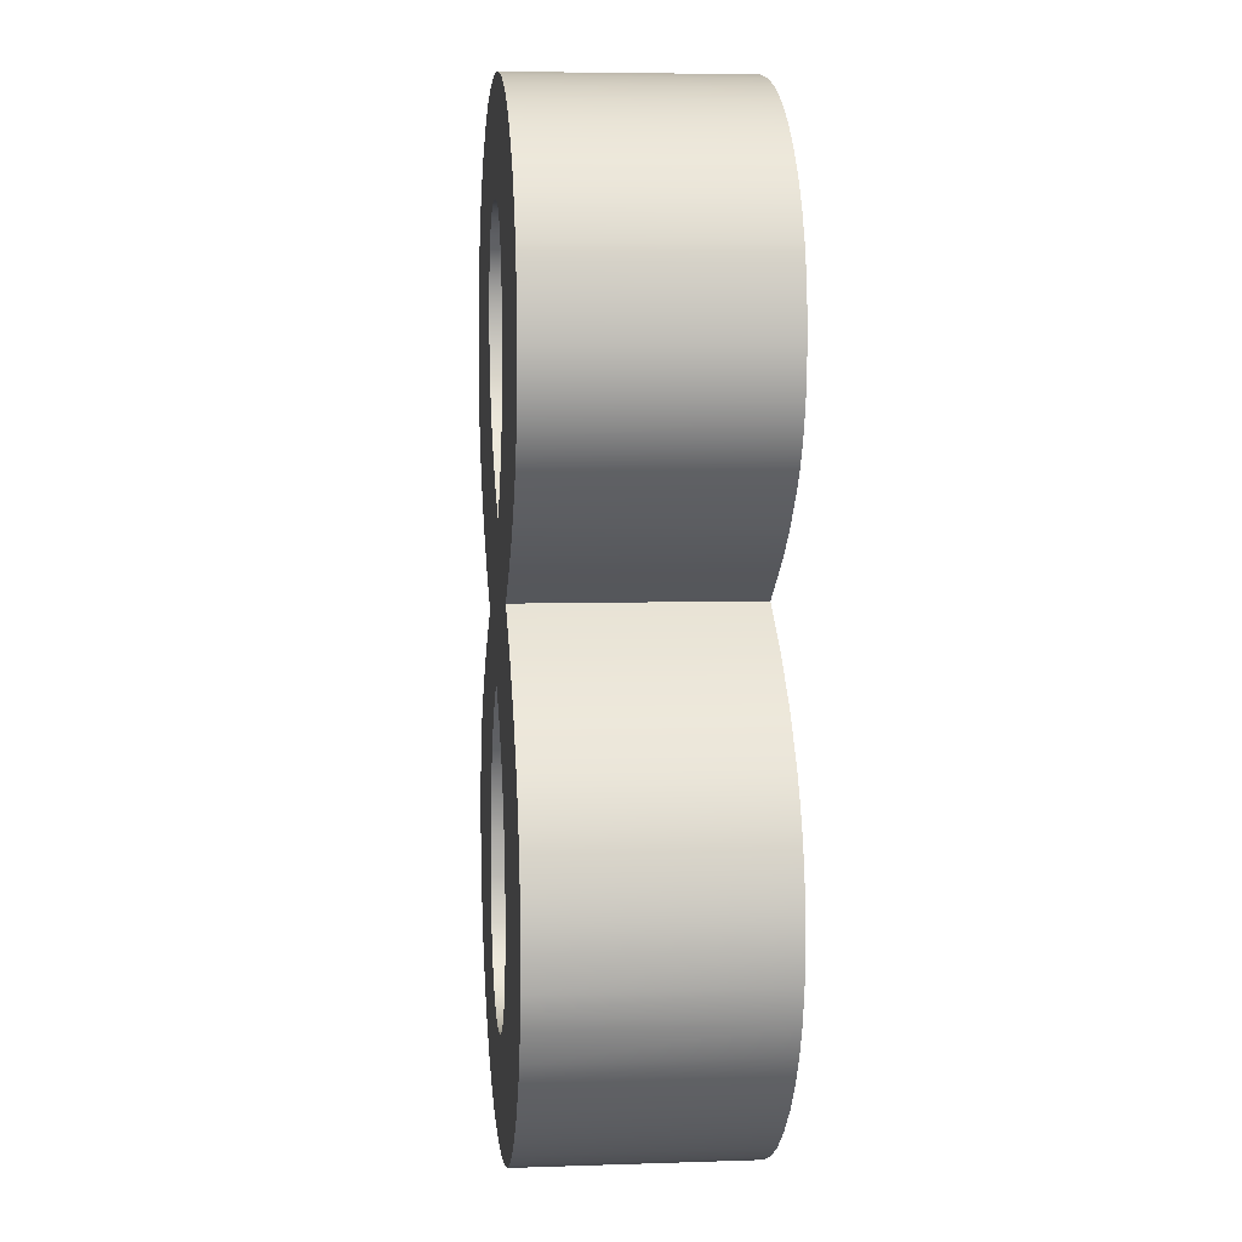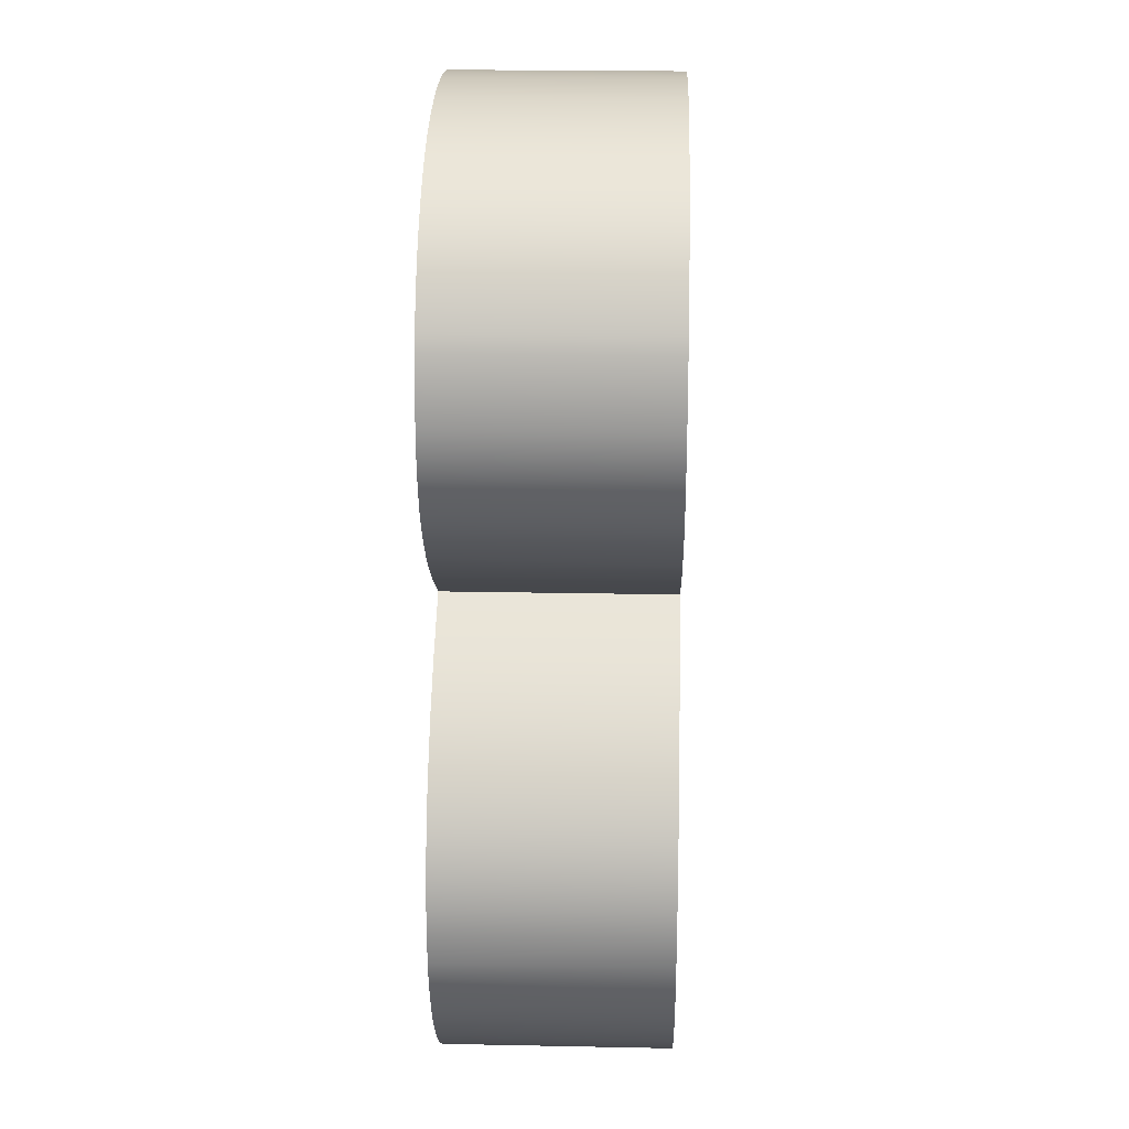
<metadata>
{"format":"obj","ext":"obj","renderer":"f3d","projection":"perspective","resolution":1024,"background":"white","views":[{"elev":6.0,"azim":84.2,"up":"+Y"},{"elev":22.0,"azim":92.0,"up":"+Y"}]}
</metadata>
<code>
o 8_Curve.021
v -0.05002 0.0733 0.05
v -0.04637 0.06772 0.05
v -0.05286 0.07929 0.05
v -0.05002 0.0733 -0.05
v -0.05286 0.07929 -0.05
v -0.04637 0.06772 -0.05
v -0.0419 0.06254 -0.05
v -0.03676 0.05798 -0.05
v -0.0419 0.06254 0.05
v -0.03676 0.05798 0.05
v -0.03104 0.05425 0.05
v -0.02476 0.05135 0.05
v -0.03104 0.05425 -0.05
v -0.02476 0.05135 -0.05
v -0.01792 0.04928 -0.05
v -0.01051 0.04803 -0.05
v -0.01792 0.04928 0.05
v -0.01051 0.04803 0.05
v -0.00254 0.04762 0.05
v 0.005458 0.04808 0.05
v -0.00254 0.04762 -0.05
v 0.005458 0.04808 -0.05
v -0.006596 0.04772 -0.05
v -0.1193 0.04263 -0.05
v -0.1193 0.04263 0.05
v -0.1296 0.05411 -0.05
v -0.1067 0.03175 -0.05
v -0.09228 0.02205 -0.05
v -0.1067 0.03175 0.05
v -0.09228 0.02205 0.05
v -0.07665 0.01411 0.05
v -0.05976 0.007936 0.05
v -0.07665 0.01411 -0.05
v -0.05976 0.007937 -0.05
v -0.04162 0.003527 -0.05
v -0.04162 0.003527 0.05
v -0.02223 0.000882 -0.05
v -0.02223 0.000882 0.05
v -0.001587 0 -0.05
v -0.001587 0 0.05
v 0.0191 0.00097 -0.05
v 0.0191 0.00097 0.05
v 0.03862 0.00388 -0.05
v 0.05698 0.00873 -0.05
v 0.03862 0.00388 0.05
v 0.05698 0.00873 0.05
v 0.07418 0.01552 0.05
v 0.09021 0.02425 0.05
v 0.07418 0.01552 -0.05
v 0.09021 0.02425 -0.05
v 0.1051 0.03492 -0.05
v 0.1051 0.03492 0.05
v 0.1182 0.04682 -0.05
v 0.1182 0.04682 0.05
v 0.1289 0.05926 -0.05
v 0.1372 0.07222 -0.05
v 0.1289 0.05926 0.05
v 0.1334 0.06567 0.05
v 0.1372 0.07222 0.05
v 0.03778 0.06413 0.05
v 0.04026 0.06695 0.05
v 0.03512 0.06149 0.05
v 0.02942 0.0569 0.05
v 0.03512 0.06149 -0.05
v 0.04026 0.06695 -0.05
v 0.02942 0.0569 -0.05
v 0.02638 0.05496 -0.05
v 0.01992 0.05175 -0.05
v 0.02638 0.05495 0.05
v 0.01992 0.05175 0.05
v 0.01294 0.04945 0.05
v 0.01294 0.04945 -0.05
v 0.04458 0.07302 -0.05
v 0.04642 0.07626 -0.05
v 0.04458 0.07302 0.05
v 0.04642 0.07626 0.05
v 0.04944 0.08317 0.05
v 0.0516 0.09065 0.05
v 0.04944 0.08317 -0.05
v 0.0516 0.09065 -0.05
v 0.0529 0.0987 -0.05
v 0.05333 0.1073 -0.05
v 0.0529 0.0987 0.05
v 0.05333 0.1073 0.05
v 0.05236 0.0946 0.05
v 0.1453 0.09266 0.05
v 0.1467 0.09974 0.05
v 0.1432 0.08571 0.05
v 0.1432 0.08571 -0.05
v 0.1467 0.09974 -0.05
v 0.1479 0.1143 -0.05
v 0.1474 0.1249 -0.05
v 0.1479 0.1143 0.05
v 0.1474 0.1249 0.05
v 0.1457 0.1353 0.05
v 0.1428 0.1455 0.05
v 0.1457 0.1353 -0.05
v 0.1428 0.1455 -0.05
v 0.1388 0.1555 -0.05
v 0.1337 0.1653 -0.05
v 0.1388 0.1555 0.05
v 0.1337 0.1653 0.05
v 0.1275 0.1749 0.05
v 0.1115 0.1936 0.05
v 0.1275 0.1749 -0.05
v 0.1115 0.1936 -0.05
v 0.09106 0.2115 -0.05
v 0.06603 0.2286 -0.05
v 0.09106 0.2115 0.05
v 0.06603 0.2286 0.05
v 0.08963 0.2437 0.05
v 0.09484 0.2475 0.05
v 0.08963 0.2437 -0.05
v 0.09484 0.2475 -0.05
v 0.09976 0.2512 -0.05
v 0.1044 0.2549 -0.05
v 0.1088 0.2586 -0.05
v 0.1235 0.2733 -0.05
v 0.1088 0.2586 0.05
v 0.1129 0.2623 0.05
v 0.1044 0.2549 0.05
v 0.09976 0.2512 0.05
v 0.02102 0.2621 0.05
v 0.1235 0.2733 0.05
v 0.1292 0.2808 0.05
v 0.1339 0.2887 0.05
v 0.1292 0.2808 -0.05
v 0.1339 0.2887 -0.05
v 0.1375 0.2971 -0.05
v 0.1401 0.3058 -0.05
v 0.1375 0.2971 0.05
v 0.04741 0.3011 0.05
v 0.1401 0.3058 0.05
v 0.1417 0.3149 0.05
v 0.1422 0.3244 0.05
v 0.1417 0.3149 -0.05
v 0.1422 0.3244 -0.05
v 0.05042 0.3122 -0.05
v 0.05118 0.3177 -0.05
v 0.04741 0.3011 -0.05
v 0.05042 0.3122 0.05
v 0.05118 0.3177 0.05
v 0.05143 0.3232 0.05
v 0.05135 0.3269 0.05
v 0.05143 0.3232 -0.05
v 0.05135 0.3269 -0.05
v 0.05112 0.3307 -0.05
v 0.05073 0.3343 -0.05
v 0.05019 0.3378 -0.05
v 0.04865 0.3448 -0.05
v 0.05019 0.3378 0.05
v 0.05073 0.3343 0.05
v 0.04865 0.3448 0.05
v 0.04649 0.3514 0.05
v 0.04371 0.3577 0.05
v 0.04649 0.3514 -0.05
v 0.04371 0.3577 -0.05
v 0.04032 0.3638 -0.05
v 0.03836 0.3666 -0.05
v 0.04032 0.3638 0.05
v 0.03836 0.3666 0.05
v 0.03621 0.3692 0.05
v 0.03385 0.3716 0.05
v 0.03621 0.3692 -0.05
v 0.03385 0.3716 -0.05
v 0.03129 0.3737 -0.05
v 0.02852 0.3755 -0.05
v 0.03129 0.3737 0.05
v 0.02852 0.3755 0.05
v 0.02556 0.3771 0.05
v 0.01901 0.3796 0.05
v 0.02556 0.3771 -0.05
v 0.01901 0.3796 -0.05
v 0.01166 0.3811 -0.05
v 0.003492 0.3816 -0.05
v 0.01166 0.3811 0.05
v 0.003492 0.3816 0.05
v -0.004692 0.3812 0.05
v -0.0121 0.3801 0.05
v -0.004692 0.3812 -0.05
v -0.0121 0.3801 -0.05
v -0.01873 0.3783 -0.05
v -0.02459 0.3757 -0.05
v -0.01873 0.3783 0.05
v -0.02459 0.3757 0.05
v -0.02967 0.3723 0.05
v -0.03191 0.3704 0.05
v -0.02967 0.3723 -0.05
v -0.03191 0.3704 -0.05
v -0.03397 0.3683 -0.05
v -0.03756 0.3636 -0.05
v -0.1275 0.3672 -0.05
v -0.03397 0.3683 0.05
v -0.03756 0.3636 0.05
v -0.04049 0.3584 0.05
v -0.04278 0.3529 0.05
v -0.04049 0.3584 -0.05
v -0.04278 0.3529 -0.05
v -0.04441 0.3468 -0.05
v -0.04441 0.3468 0.05
v -0.04539 0.3403 -0.05
v -0.04571 0.3333 -0.05
v -0.04539 0.3403 0.05
v -0.04571 0.3333 0.05
v -0.04529 0.3262 0.05
v -0.04402 0.3192 0.05
v -0.04529 0.3262 -0.05
v -0.04402 0.3192 -0.05
v -0.0419 0.3123 -0.05
v -0.03894 0.3056 -0.05
v -0.0419 0.3123 0.05
v -0.03894 0.3056 0.05
v -0.03513 0.299 0.05
v -0.03048 0.2925 0.05
v -0.03513 0.299 -0.05
v -0.03048 0.2925 -0.05
v -0.01862 0.28 -0.05
v -0.01862 0.28 0.05
v -0.003386 0.268 -0.05
v 0.01524 0.2565 -0.05
v -0.003386 0.268 0.05
v 0.01524 0.2565 0.05
v 0.0263 0.2677 -0.05
v 0.0263 0.2677 0.05
v 0.03534 0.2789 -0.05
v 0.03534 0.2789 0.05
v 0.04238 0.29 -0.05
v 0.04238 0.29 0.05
v -0.123 0.3737 -0.05
v -0.1314 0.3604 -0.05
v -0.1374 0.3461 -0.05
v -0.1314 0.3604 0.05
v -0.123 0.3737 0.05
v -0.1374 0.3461 0.05
v -0.141 0.3307 0.05
v -0.1422 0.3143 0.05
v -0.141 0.3307 -0.05
v -0.1422 0.3143 -0.05
v -0.1416 0.3058 -0.05
v -0.1397 0.2974 -0.05
v -0.1416 0.3058 0.05
v -0.1397 0.2974 0.05
v -0.1365 0.289 0.05
v -0.1321 0.2806 0.05
v -0.1365 0.289 -0.05
v -0.1321 0.2806 -0.05
v -0.1265 0.2722 -0.05
v -0.1195 0.2638 -0.05
v -0.1265 0.2722 0.05
v -0.1195 0.2638 0.05
v -0.1019 0.2471 0.05
v -0.07917 0.2305 0.05
v -0.1019 0.2471 -0.05
v -0.07917 0.2305 -0.05
v -0.05143 0.214 -0.05
v -0.06573 0.2059 -0.05
v -0.05143 0.214 0.05
v -0.06573 0.2059 0.05
v -0.07901 0.1978 0.05
v -0.08527 0.1938 0.05
v -0.09127 0.1897 0.05
v -0.09702 0.1856 0.05
v -0.1025 0.1815 0.05
v -0.1219 0.1651 0.05
v -0.1025 0.1815 -0.05
v -0.1219 0.1651 -0.05
v -0.09702 0.1856 -0.05
v -0.09127 0.1897 -0.05
v -0.08527 0.1938 -0.05
v -0.07901 0.1978 -0.05
v -0.1299 0.1566 -0.05
v -0.1364 0.1475 -0.05
v -0.1299 0.1566 0.05
v -0.1364 0.1475 0.05
v -0.1414 0.1379 0.05
v -0.145 0.1278 0.05
v -0.1414 0.1379 -0.05
v -0.145 0.1278 -0.05
v -0.1472 0.1172 -0.05
v -0.1479 0.106 -0.05
v -0.1472 0.1172 0.05
v -0.1479 0.106 0.05
v -0.1468 0.09215 0.05
v -0.1434 0.07887 0.05
v -0.1468 0.09215 -0.05
v -0.1477 0.09902 -0.05
v -0.1434 0.07887 -0.05
v -0.1376 0.06619 -0.05
v -0.1376 0.06619 0.05
v -0.1296 0.05411 0.05
v -0.05641 0.09603 -0.05
v -0.05651 0.09968 -0.05
v -0.0561 0.09248 -0.05
v -0.05489 0.08568 -0.05
v -0.0561 0.09248 0.05
v -0.05651 0.09968 0.05
v -0.05489 0.08568 0.05
v -0.05506 0.1181 0.05
v -0.05325 0.1268 0.05
v -0.05506 0.1181 -0.05
v -0.05325 0.1268 -0.05
v -0.05072 0.1352 -0.05
v -0.04747 0.1432 -0.05
v -0.05072 0.1352 0.05
v -0.04747 0.1432 0.05
v -0.04349 0.151 0.05
v -0.03879 0.1584 0.05
v -0.04349 0.151 -0.05
v -0.03879 0.1584 -0.05
v -0.03337 0.1654 -0.05
v -0.02035 0.1786 -0.05
v -0.03337 0.1654 0.05
v -0.02035 0.1786 0.05
v -0.004445 0.1905 0.05
v 0.01321 0.179 0.05
v -0.004445 0.1905 -0.05
v 0.01321 0.179 -0.05
v 0.02765 0.1666 -0.05
v 0.03367 0.16 -0.05
v 0.02765 0.1666 0.05
v 0.03367 0.16 0.05
v 0.03889 0.1532 0.05
v 0.0433 0.1461 0.05
v 0.03889 0.1532 -0.05
v 0.0433 0.1461 -0.05
v 0.04691 0.1388 -0.05
v 0.04972 0.1313 -0.05
v 0.04691 0.1388 0.05
v 0.04972 0.1313 0.05
v 0.05173 0.1235 0.05
v 0.05293 0.1155 0.05
v 0.05173 0.1235 -0.05
v 0.05293 0.1155 -0.05
v -0.1122 0.3859 0.05
v -0.09905 0.3971 0.05
v -0.1122 0.3859 -0.05
v -0.09905 0.3971 -0.05
v -0.08414 0.4069 -0.05
v -0.05987 0.4183 -0.05
v -0.08414 0.4069 0.05
v -0.05987 0.4183 0.05
v -0.04241 0.4236 0.05
v -0.02393 0.4272 0.05
v -0.04241 0.4236 -0.05
v -0.02393 0.4272 -0.05
v -0.004422 0.429 -0.05
v 0.005714 0.4292 -0.05
v -0.004422 0.429 0.05
v 0.005714 0.4292 0.05
v 0.01581 0.429 0.05
v 0.02557 0.4284 0.05
v 0.035 0.4273 0.05
v 0.05285 0.424 0.05
v 0.035 0.4273 -0.05
v 0.02557 0.4284 -0.05
v 0.05285 0.424 -0.05
v 0.06936 0.4191 -0.05
v 0.08452 0.4124 -0.05
v 0.06936 0.4191 0.05
v 0.08452 0.4124 0.05
v 0.09835 0.4041 0.05
v 0.1107 0.3943 0.05
v 0.09835 0.4041 -0.05
v 0.1107 0.3943 -0.05
v 0.1212 0.3835 -0.05
v 0.1295 0.3719 -0.05
v 0.1212 0.3835 0.05
v 0.1295 0.3719 0.05
v 0.1357 0.3594 0.05
v 0.1381 0.3528 0.05
v 0.1357 0.3594 -0.05
v 0.1381 0.3528 -0.05
v 0.1412 0.339 -0.05
v 0.1412 0.339 0.05
v 0.01581 0.429 -0.05
v 0.05112 0.3307 0.05
f 2 4 1
f 200 233 203
f 4 3 1
f 7 24 6
f 9 6 2
f 10 7 9
f 11 8 10
f 14 11 12
f 17 14 12
f 18 15 17
f 19 21 23
f 20 21 19
f 81 82 89
f 290 24 25
f 24 29 25
f 27 30 29
f 30 33 31
f 31 34 32
f 32 35 36
f 36 37 38
f 37 40 38
f 40 41 42
f 41 45 42
f 45 44 46
f 46 49 47
f 47 50 48
f 50 52 48
f 52 53 54
f 54 55 57
f 56 58 55
f 77 76 58
f 64 60 65
f 64 63 62
f 63 67 69
f 67 70 69
f 68 71 70
f 72 20 71
f 75 65 61
f 76 73 75
f 79 76 77
f 80 77 78
f 80 85 81
f 84 81 83
f 90 86 89
f 59 89 88
f 87 91 93
f 93 92 94
f 94 97 95
f 95 98 96
f 96 99 101
f 101 100 102
f 102 105 103
f 103 106 104
f 106 109 104
f 109 108 110
f 108 111 110
f 115 116 122
f 120 117 118
f 228 226 120
f 118 125 124
f 127 126 125
f 126 129 131
f 131 130 133
f 133 136 134
f 134 137 135
f 158 159 358
f 142 138 141
f 141 140 132
f 143 139 142
f 144 376 147
f 153 149 151
f 156 153 154
f 157 154 155
f 158 155 160
f 161 158 160
f 162 159 161
f 163 164 162
f 168 165 163
f 169 166 168
f 170 167 169
f 173 170 171
f 174 171 176
f 175 176 177
f 178 175 177
f 179 180 178
f 184 181 179
f 185 182 184
f 186 183 185
f 187 188 186
f 193 189 187
f 194 190 193
f 195 191 194
f 196 197 195
f 200 198 196
f 203 199 200
f 202 203 204
f 205 202 204
f 206 207 205
f 211 208 206
f 212 209 211
f 213 210 212
f 214 215 213
f 218 216 214
f 219 218 221
f 222 219 221
f 220 123 223
f 226 223 224
f 228 225 226
f 132 227 228
f 192 230 232
f 230 234 232
f 231 235 234
f 237 236 235
f 236 239 241
f 241 240 242
f 242 245 243
f 243 246 244
f 244 247 249
f 249 248 250
f 248 251 250
f 253 252 251
f 254 257 252
f 270 269 260
f 265 264 263
f 266 273 264
f 271 274 273
f 272 275 274
f 277 276 275
f 278 281 276
f 279 282 281
f 286 285 283
f 285 284 283
f 284 288 289
f 288 290 289
f 295 293 291
f 297 293 295
f 3 294 297
f 292 298 296
f 298 301 299
f 299 302 304
f 304 303 305
f 305 308 306
f 306 309 307
f 307 310 312
f 310 313 312
f 313 316 314
f 316 315 314
f 315 318 320
f 320 319 321
f 321 324 322
f 322 325 323
f 323 326 328
f 328 327 329
f 329 332 330
f 330 333 331
f 331 82 84
f 336 233 334
f 337 334 335
f 338 335 340
f 339 340 341
f 344 341 342
f 345 342 343
f 346 343 348
f 349 350 375
f 353 354 352
f 359 356 353
f 360 357 359
f 361 358 360
f 362 363 361
f 367 364 362
f 366 367 368
f 369 366 368
f 370 371 369
f 373 370 374
f 135 373 374
f 2 6 4
f 45 46 69
f 46 47 62
f 45 70 42
f 47 48 60
f 48 52 60
f 47 60 62
f 52 54 60
f 54 57 60
f 57 58 60
f 70 45 69
f 42 71 20
f 38 40 18
f 40 42 20
f 32 36 11
f 36 38 17
f 18 40 19
f 30 31 2
f 31 32 10
f 25 29 3
f 29 30 1
f 297 290 25
f 289 290 295
f 289 295 284
f 283 284 296
f 296 284 295
f 281 282 296
f 282 283 296
f 275 276 298
f 276 281 298
f 298 281 296
f 273 274 298
f 274 275 298
f 263 264 304
f 264 273 299
f 299 273 298
f 261 262 305
f 262 263 305
f 305 263 304
f 259 260 307
f 260 261 306
f 306 261 305
f 257 258 312
f 258 259 307
f 307 260 306
f 251 252 214
f 252 257 218
f 251 214 213
f 249 250 211
f 250 251 212
f 212 251 213
f 243 244 206
f 244 249 206
f 206 249 211
f 241 242 206
f 242 243 206
f 241 206 236
f 235 236 205
f 235 205 204
f 232 234 204
f 234 235 204
f 232 203 233
f 334 233 200
f 340 194 193
f 340 335 195
f 335 334 196
f 193 341 340
f 342 341 186
f 186 341 187
f 348 343 179
f 343 342 184
f 185 342 186
f 350 349 176
f 349 348 177
f 177 348 178
f 352 351 171
f 351 350 176
f 359 163 162
f 359 353 163
f 353 352 170
f 161 360 359
f 361 360 155
f 155 360 160
f 367 362 153
f 362 361 154
f 154 361 155
f 369 368 151
f 368 367 153
f 374 370 376
f 370 369 152
f 134 135 143
f 135 374 144
f 376 370 152
f 131 133 142
f 133 134 142
f 141 132 131
f 142 141 131
f 135 144 143
f 369 151 152
f 153 362 154
f 360 161 160
f 161 359 162
f 342 185 184
f 341 193 187
f 194 340 195
f 203 232 204
f 250 212 211
f 205 236 206
f 195 335 196
f 143 142 134
f 368 153 151
f 304 264 299
f 376 144 374
f 290 297 295
f 32 11 10
f 40 20 19
f 71 42 70
f 62 63 46
f 38 18 17
f 63 69 46
f 163 353 168
f 36 17 12
f 36 12 11
f 31 10 9
f 31 9 2
f 30 2 1
f 1 3 29
f 3 297 25
f 168 353 169
f 169 353 170
f 170 352 171
f 171 351 176
f 258 307 312
f 257 312 313
f 257 313 314
f 177 176 349
f 257 314 221
f 214 252 218
f 314 315 222
f 179 178 348
f 184 179 343
f 83 85 86
f 86 87 84
f 87 93 84
f 84 93 331
f 93 94 331
f 94 95 331
f 331 95 330
f 95 96 330
f 96 101 330
f 330 101 329
f 101 102 329
f 102 103 329
f 103 104 328
f 104 109 322
f 103 328 329
f 110 111 123
f 111 112 123
f 109 110 320
f 84 83 86
f 112 122 123
f 328 104 323
f 122 121 123
f 323 104 322
f 121 119 123
f 119 120 123
f 123 222 110
f 322 109 321
f 110 222 315
f 321 109 320
f 222 221 314
f 320 110 315
f 221 218 257
f 196 334 200
f 4 5 3
f 286 291 285
f 291 293 287
f 285 291 287
f 293 294 26
f 287 293 288
f 26 288 293
f 26 294 24
f 23 24 16
f 16 24 15
f 15 24 14
f 294 5 24
f 5 4 24
f 14 24 13
f 13 24 8
f 4 6 24
f 8 24 7
f 9 7 6
f 10 8 7
f 11 13 8
f 14 13 11
f 17 15 14
f 18 16 15
f 16 18 23
f 18 19 23
f 20 22 21
f 28 27 23
f 27 24 23
f 23 21 39
f 28 23 33
f 33 23 34
f 34 23 35
f 37 35 23
f 37 23 39
f 41 39 22
f 22 39 21
f 44 43 67
f 43 41 68
f 72 41 22
f 50 49 65
f 49 44 64
f 53 51 79
f 51 50 74
f 53 80 55
f 56 55 81
f 56 81 89
f 90 89 82
f 90 82 91
f 92 91 333
f 92 333 97
f 98 97 332
f 98 332 99
f 100 99 327
f 327 99 332
f 106 105 326
f 105 100 327
f 108 107 318
f 107 106 324
f 114 113 227
f 113 108 225
f 227 113 225
f 116 115 140
f 115 114 227
f 118 117 140
f 117 116 140
f 128 127 138
f 127 118 138
f 130 129 138
f 129 128 138
f 138 136 130
f 140 138 118
f 115 227 140
f 106 326 325
f 105 327 326
f 80 53 79
f 91 82 333
f 44 67 66
f 41 72 68
f 97 333 332
f 223 225 108
f 43 68 67
f 223 108 220
f 220 108 317
f 44 66 64
f 192 190 191
f 231 230 202
f 230 192 201
f 201 192 199
f 238 237 207
f 237 231 202
f 240 239 208
f 239 238 208
f 208 238 207
f 246 245 208
f 245 240 208
f 248 247 209
f 247 246 208
f 254 253 216
f 253 248 210
f 270 256 309
f 256 255 310
f 270 309 269
f 255 254 217
f 247 208 209
f 237 202 207
f 192 191 197
f 192 197 198
f 269 309 308
f 192 198 199
f 268 269 308
f 268 308 303
f 230 201 202
f 267 268 303
f 248 209 210
f 265 267 303
f 271 266 301
f 266 265 302
f 301 266 302
f 277 272 300
f 272 271 300
f 300 271 301
f 279 278 300
f 278 277 300
f 286 280 292
f 280 279 292
f 292 291 286
f 300 292 279
f 253 210 215
f 302 265 303
f 253 215 216
f 309 256 310
f 254 216 217
f 255 217 219
f 49 64 65
f 255 219 316
f 219 220 316
f 311 310 255
f 316 311 255
f 50 65 73
f 317 316 220
f 50 73 74
f 74 79 51
f 318 317 108
f 319 318 107
f 80 81 55
f 324 319 107
f 325 324 106
f 290 26 24
f 24 27 29
f 27 28 30
f 30 28 33
f 31 33 34
f 32 34 35
f 36 35 37
f 37 39 40
f 40 39 41
f 41 43 45
f 45 43 44
f 46 44 49
f 47 49 50
f 50 51 52
f 52 51 53
f 54 53 55
f 59 58 56
f 58 57 55
f 60 58 61
f 58 59 85
f 61 58 75
f 59 88 85
f 88 86 85
f 85 78 58
f 78 77 58
f 75 58 76
f 62 60 64
f 60 61 65
f 64 66 63
f 63 66 67
f 67 68 70
f 68 72 71
f 72 22 20
f 75 73 65
f 76 74 73
f 79 74 76
f 80 79 77
f 78 85 80
f 85 83 81
f 84 82 81
f 87 86 90
f 86 88 89
f 59 56 89
f 87 90 91
f 93 91 92
f 94 92 97
f 95 97 98
f 96 98 99
f 101 99 100
f 102 100 105
f 103 105 106
f 106 107 109
f 109 107 108
f 108 113 111
f 119 121 117
f 121 122 116
f 117 121 116
f 112 111 113
f 122 112 114
f 112 113 114
f 114 115 122
f 118 124 120
f 120 119 117
f 224 123 120
f 120 124 132
f 124 125 132
f 125 126 132
f 126 131 132
f 132 228 120
f 226 224 120
f 118 127 125
f 127 128 126
f 126 128 129
f 131 129 130
f 133 130 136
f 134 136 137
f 338 339 190
f 339 344 188
f 182 344 345
f 345 346 180
f 175 347 174
f 346 347 175
f 347 375 174
f 174 375 355
f 355 354 173
f 354 356 172
f 356 357 165
f 354 172 173
f 357 358 159
f 358 363 157
f 166 356 165
f 363 364 156
f 364 365 150
f 365 366 150
f 366 371 149
f 371 372 148
f 372 373 147
f 146 373 137
f 137 136 145
f 136 138 139
f 136 139 145
f 373 146 147
f 137 145 146
f 165 357 164
f 164 357 159
f 356 166 167
f 355 173 174
f 344 182 183
f 336 337 190
f 337 338 190
f 190 339 189
f 192 229 190
f 229 336 190
f 188 189 339
f 346 175 180
f 172 356 167
f 183 188 344
f 372 147 148
f 181 182 345
f 371 148 149
f 149 150 366
f 180 181 345
f 150 156 364
f 156 157 363
f 157 158 358
f 142 139 138
f 141 138 140
f 143 145 139
f 376 152 147
f 152 151 148
f 147 152 148
f 151 149 148
f 147 146 144
f 146 145 143
f 143 144 146
f 153 150 149
f 156 150 153
f 157 156 154
f 158 157 155
f 161 159 158
f 162 164 159
f 163 165 164
f 168 166 165
f 169 167 166
f 170 172 167
f 173 172 170
f 174 173 171
f 175 174 176
f 178 180 175
f 179 181 180
f 184 182 181
f 185 183 182
f 186 188 183
f 187 189 188
f 193 190 189
f 194 191 190
f 195 197 191
f 196 198 197
f 200 199 198
f 203 201 199
f 202 201 203
f 205 207 202
f 206 208 207
f 211 209 208
f 212 210 209
f 213 215 210
f 214 216 215
f 218 217 216
f 219 217 218
f 222 220 219
f 222 123 220
f 123 224 223
f 226 225 223
f 228 227 225
f 132 140 227
f 232 233 192
f 233 229 192
f 230 231 234
f 231 237 235
f 237 238 236
f 236 238 239
f 241 239 240
f 242 240 245
f 243 245 246
f 244 246 247
f 249 247 248
f 248 253 251
f 253 254 252
f 254 255 257
f 263 262 265
f 262 261 267
f 265 262 267
f 260 259 270
f 259 258 256
f 256 258 255
f 258 257 255
f 261 260 268
f 267 261 268
f 269 268 260
f 256 270 259
f 265 266 264
f 266 271 273
f 271 272 274
f 272 277 275
f 277 278 276
f 278 279 281
f 279 280 282
f 283 282 286
f 282 280 286
f 285 287 284
f 284 287 288
f 288 26 290
f 292 296 291
f 296 295 291
f 297 294 293
f 3 5 294
f 292 300 298
f 298 300 301
f 299 301 302
f 304 302 303
f 305 303 308
f 306 308 309
f 307 309 310
f 310 311 313
f 313 311 316
f 316 317 315
f 315 317 318
f 320 318 319
f 321 319 324
f 322 324 325
f 323 325 326
f 328 326 327
f 329 327 332
f 330 332 333
f 331 333 82
f 336 229 233
f 337 336 334
f 338 337 335
f 339 338 340
f 344 339 341
f 345 344 342
f 346 345 343
f 350 351 375
f 351 352 355
f 375 351 355
f 352 354 355
f 375 347 349
f 347 346 348
f 348 349 347
f 353 356 354
f 359 357 356
f 360 358 357
f 361 363 358
f 362 364 363
f 367 365 364
f 366 365 367
f 369 371 366
f 370 372 371
f 373 372 370
f 135 137 373

</code>
